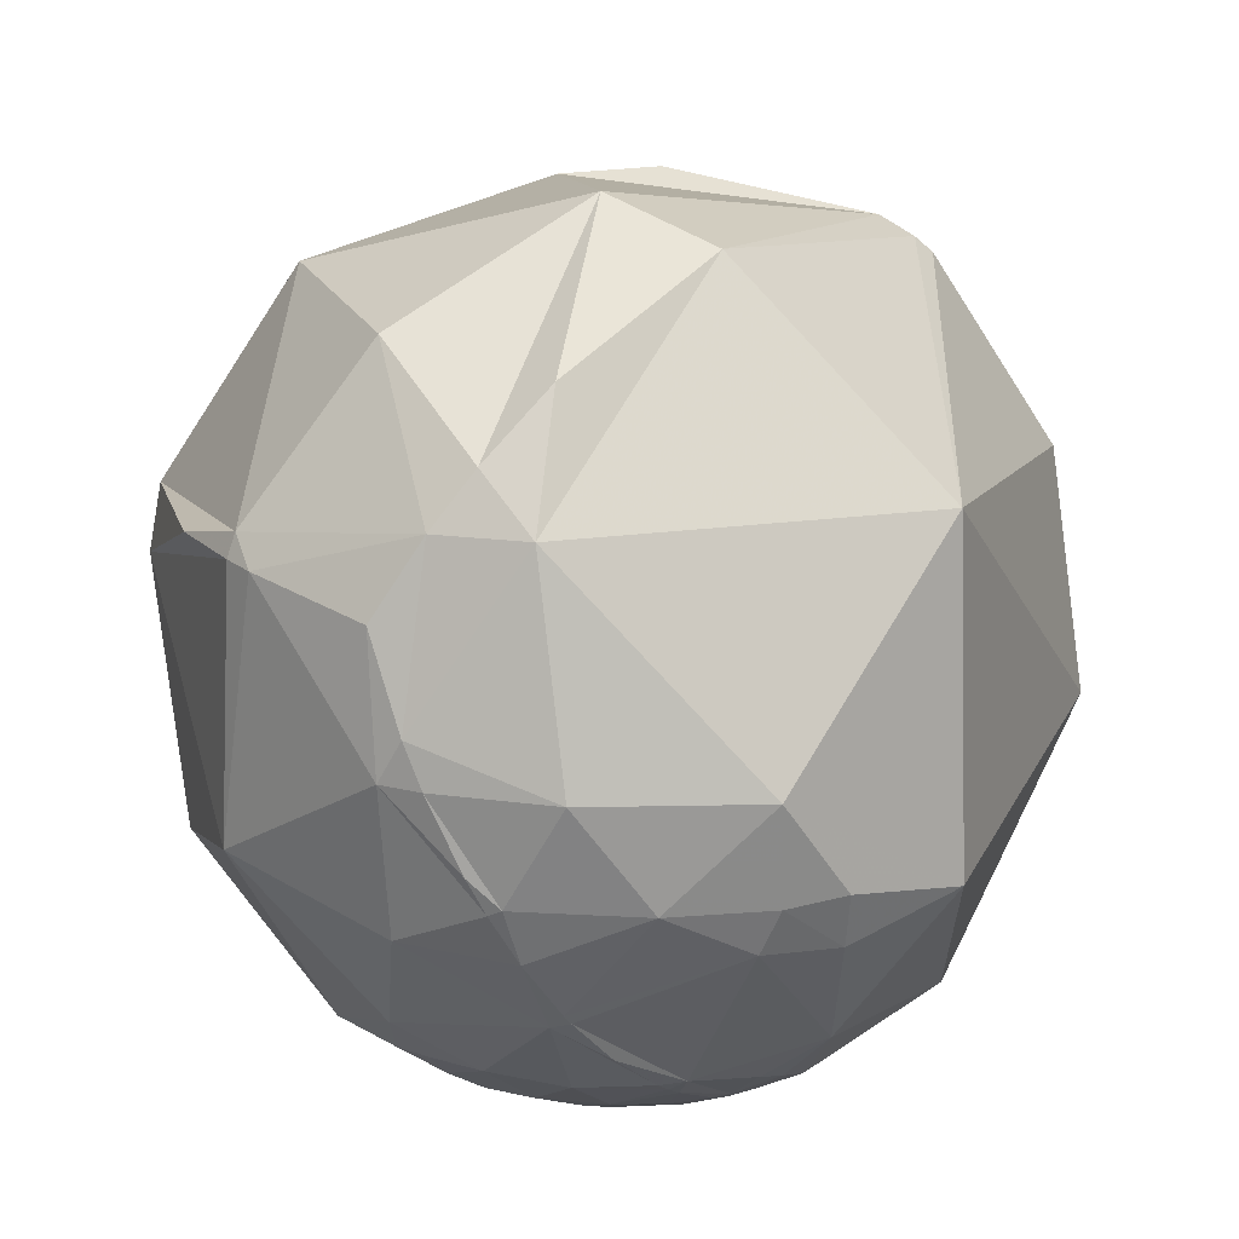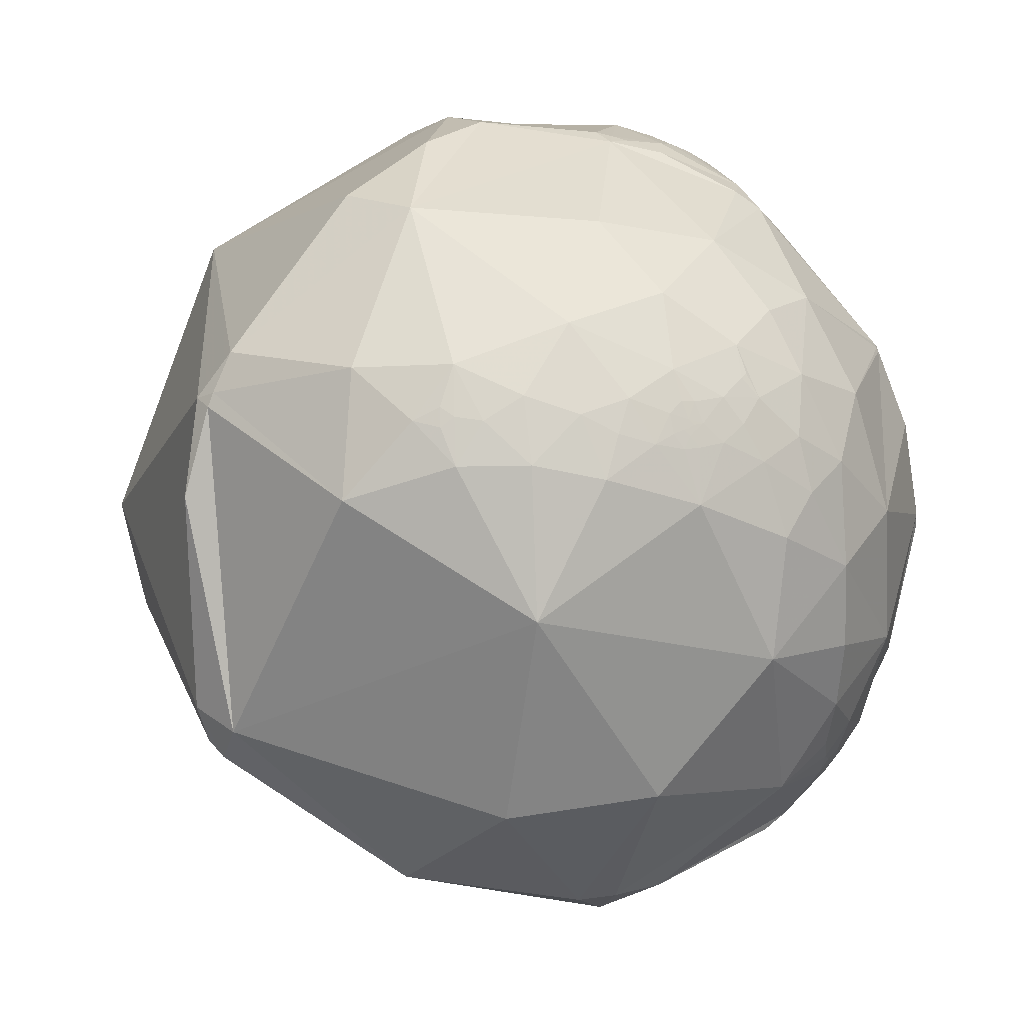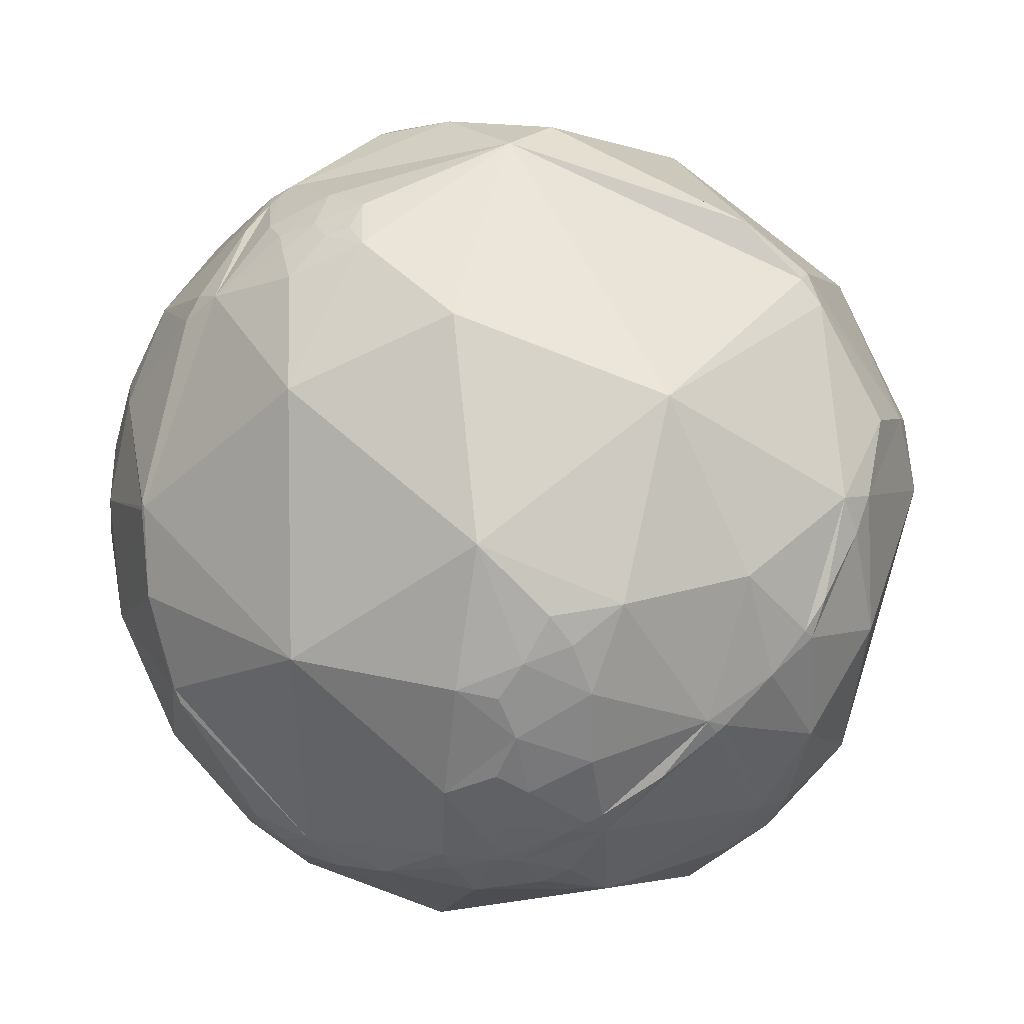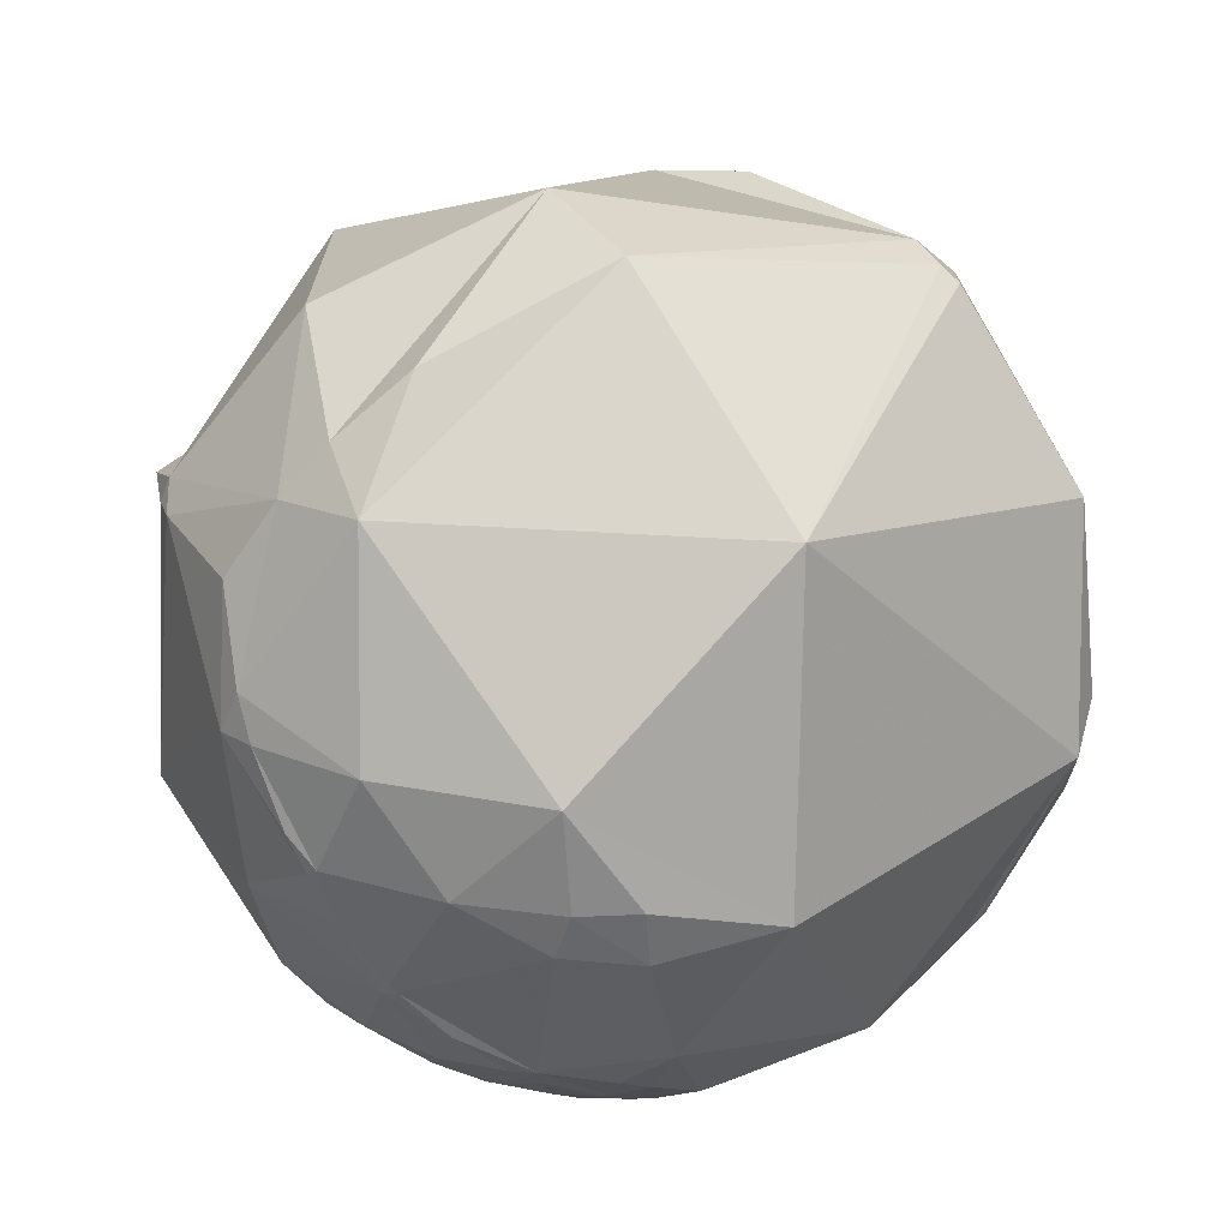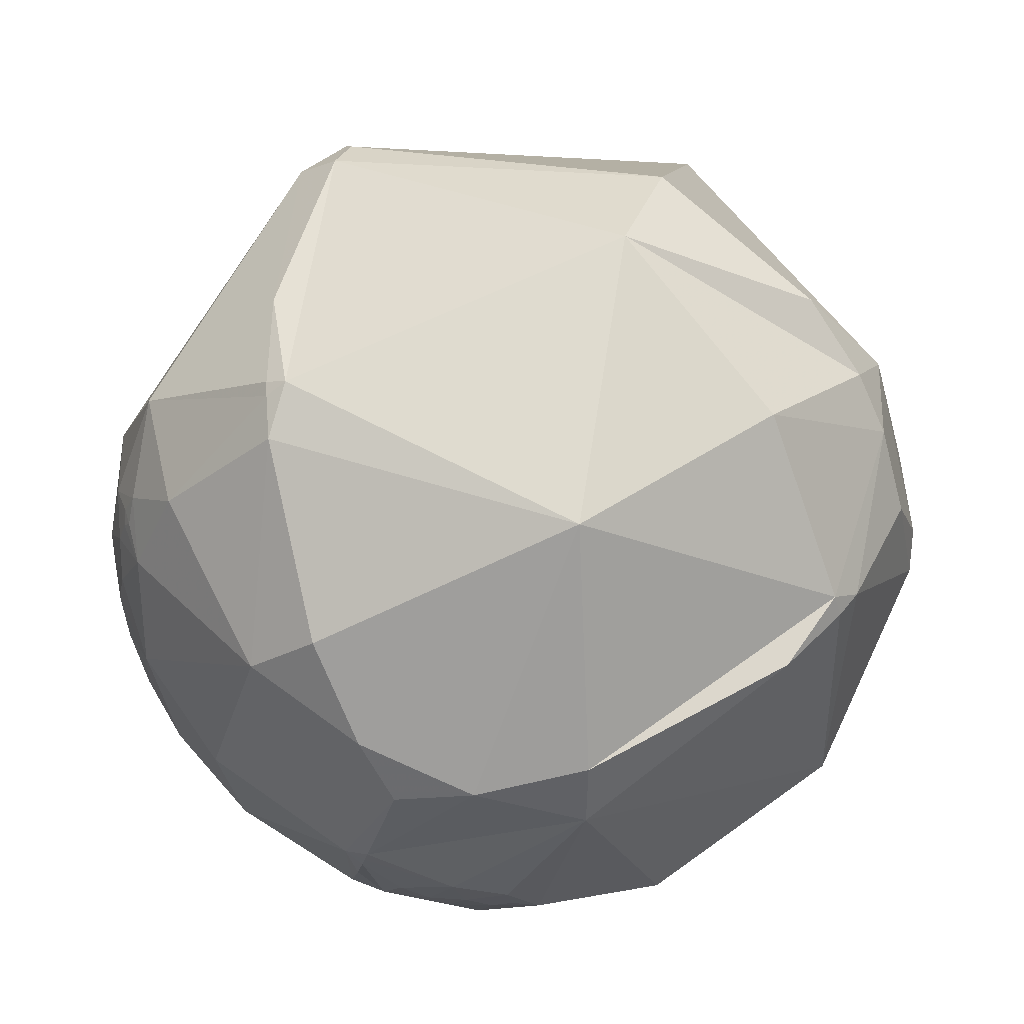
<metadata>
{"format":"obj","ext":"obj","renderer":"f3d","projection":"perspective","resolution":1024,"background":"white","views":[{"elev":20.7,"azim":90.0,"up":"+Y"},{"elev":-10.7,"azim":-99.7,"up":"+Z"},{"elev":39.2,"azim":34.3,"up":"+Z"},{"elev":21.2,"azim":112.3,"up":"+Y"},{"elev":52.1,"azim":-14.8,"up":"+Y"}]}
</metadata>
<code>
v -0.499 0.1637 0.851
v 0.8322 0.3072 0.4616
v -0.2417 0.7599 -0.6035
v -0.009363 -0.8977 -0.4405
v -0.9763 -0.2161 0.01547
v -0.9762 -0.2162 0.01535
v -0.9763 -0.216 0.01531
v -0.9763 -0.2158 0.01471
v -0.9766 -0.2149 0.01157
v -0.9761 -0.2169 0.01551
v -0.9754 -0.2196 0.01625
v -0.9723 -0.2324 0.02527
v -0.9725 -0.2327 0.01162
v -0.9671 -0.2526 0.03073
v -0.9694 -0.2443 -0.02432
v -0.9534 -0.3015 -0.007728
v -0.9777 -0.2078 -0.03099
v -0.9355 -0.3512 0.03887
v -0.9148 -0.402 -0.0387
v -0.8678 -0.4959 0.0313
v -0.9577 -0.2466 -0.1486
v -0.9133 -0.3933 0.1055
v -0.7873 -0.6166 -0.003802
v -0.8433 -0.5299 -0.08957
v -0.8629 -0.4651 -0.1977
v -0.7334 -0.6383 -0.2336
v -0.6329 -0.6626 -0.4006
v -0.9763 -0.216 0.01574
v -0.9765 -0.2149 0.019
v -0.9752 -0.2184 0.03635
v -0.9739 -0.2258 0.02238
v -0.9693 -0.2334 0.07773
v -0.948 -0.3034 0.0959
v -0.9713 -0.1866 0.1478
v -0.9245 -0.3518 0.1464
v -0.9179 -0.3637 0.1589
v -0.9117 -0.3443 0.2241
v -0.8351 -0.4421 0.3273
v -0.8386 -0.5136 0.1816
v -0.8083 -0.3228 0.4925
v -0.9271 -0.1756 0.3312
v -0.7164 -0.6761 0.1724
v -0.7301 -0.5605 0.3909
v -0.8603 -0.04619 0.5078
v -0.9769 -0.2131 0.01396
v -0.977 -0.213 0.01404
v -0.977 -0.213 0.01402
v -0.977 -0.213 0.01404
v -0.977 -0.213 0.01399
v -0.9768 -0.2136 0.0136
v -0.977 -0.213 0.01397
v -0.977 -0.2129 0.01389
v -0.9772 -0.2121 0.01316
v -0.9775 -0.2107 0.01326
v -0.9782 -0.2072 0.0123
v -0.9752 -0.2212 -0.0005955
v -0.9831 -0.1832 0.0006434
v -0.9896 -0.1417 -0.02497
v -0.9936 -0.03228 -0.1079
v -0.9983 -0.05841 -0.006713
v -0.9992 0.02441 0.03256
v -0.977 -0.2129 0.01433
v -0.9834 -0.1753 0.04624
v -0.976 -0.2037 0.07713
v -0.9938 -0.08306 0.0736
v -0.9691 0.04358 0.2428
v -0.7654 -0.4549 -0.4551
v -0.3116 -0.9498 -0.02696
v -0.5255 -0.6703 -0.5239
v -0.6221 -0.2234 -0.7503
v -0.4238 -0.5648 -0.7081
v -0.3103 -0.7121 -0.6298
v -0.2777 -0.7003 -0.6576
v -0.4247 -0.6729 -0.6057
v -0.3546 -0.6928 -0.6279
v -0.2976 -0.7411 -0.6018
v -0.4464 -0.8231 -0.3512
v -0.383 -0.7451 -0.546
v -0.1773 -0.7429 -0.6455
v -0.1742 -0.7829 -0.5972
v -0.2228 -0.8195 -0.528
v -0.2306 -0.7597 -0.6079
v -0.0635 -0.7984 -0.5988
v -0.1351 -0.6511 -0.7469
v -0.09273 -0.1967 -0.9761
v 0.2668 -0.7003 -0.6621
v 0.07297 -0.9495 -0.3051
v 0.4508 -0.8135 -0.3675
v 0.4144 -0.8865 -0.2059
v 0.4337 -0.901 0.01213
v 0.5922 -0.7403 -0.3182
v 0.7139 -0.2668 -0.6475
v 0.6463 -0.7139 -0.2695
v 0.5628 -0.7976 -0.217
v 0.4987 -0.8576 -0.1255
v 0.5682 -0.8183 -0.08735
v 0.6846 -0.6055 -0.4058
v 0.8488 -0.3286 -0.4142
v 0.7192 -0.6832 -0.126
v 0.9163 -0.3124 -0.2505
v 0.9327 -0.2114 -0.2922
v 0.8843 -0.2036 -0.4201
v 0.9579 0.01163 -0.2867
v -0.6301 -0.7719 -0.08446
v -0.6108 -0.1266 0.7816
v -0.4774 -0.8064 0.3491
v -0.5177 -0.4581 0.7226
v -0.4919 -0.2771 0.8253
v -0.3826 -0.1896 0.9042
v 0.06662 -0.9608 0.2693
v -0.3818 -0.3676 0.848
v -0.3087 -0.4373 0.8447
v -0.1793 -0.3305 0.9266
v -0.1434 -0.6603 0.7372
v 0.1275 -0.4125 0.902
v 0.5667 0.3939 0.7236
v 0.5834 -0.2519 0.7721
v 0.3951 -0.7112 0.5814
v 0.435 -0.8536 0.2867
v 0.682 -0.5737 0.4536
v 0.5688 -0.6898 0.4479
v 0.6761 -0.6846 0.2726
v 0.8444 -0.318 0.4312
v 0.8944 0.02237 0.4467
v 0.5626 -0.8077 0.1764
v 0.5477 -0.7595 0.3511
v 0.5177 -0.8109 0.2728
v 0.5333 -0.8429 0.07152
v 0.6229 -0.6816 0.384
v 0.5936 -0.8044 0.02466
v 0.6976 -0.7096 0.09926
v 0.8603 -0.4909 0.1377
v 0.9543 -0.2026 0.2196
v 0.9947 0.02194 0.1005
v 0.9765 -0.2058 -0.0646
v -0.908 0.1034 -0.406
v -0.9883 0.1292 -0.08066
v -0.9728 0.2309 0.01651
v -0.8433 0.5182 -0.1427
v -0.9542 0.2877 -0.08182
v -0.8512 0.5024 0.1516
v -0.9255 0.3782 0.02125
v -0.9562 0.2915 0.0268
v -0.9457 0.3214 0.04947
v -0.9473 0.3203 0.003932
v -0.5856 0.1163 -0.8022
v 0.2495 0.9675 0.04165
v -0.3695 0.7123 -0.5967
v 0.6291 0.4615 -0.6255
v -0.7508 0.363 0.5519
v -0.9867 0.1459 0.07219
v -0.9451 0.2925 0.1455
v -0.02217 0.7626 0.6465
v -0.08966 0.1222 0.9884
v -0.5547 0.8202 0.1398
v 0.4795 0.7517 0.4527
v 0.8652 0.4769 0.1547
v -0.4285 -0.3183 0.8456
v -0.3502 -0.2855 0.8921
v -0.2889 -0.3241 0.9009
v -0.2435 -0.2925 0.9248
v -0.2604 -0.2207 0.9399
v -0.3309 0.2177 0.9182
v -0.07818 0.2797 0.9569
v 0.419 0.3424 0.841
v 0.578 0.3429 0.7405
v 0.6356 0.3397 0.6932
v 0.9101 0.1161 0.3977
v 0.9325 0.02254 0.3606
v 0.9476 -0.1406 0.2868
v 0.9439 -0.2182 0.2476
v 0.9258 -0.3282 0.1873
v 0.8839 -0.4545 0.1101
v 0.8743 -0.4757 0.0962
v 0.8079 -0.5892 0.01605
v 0.7172 -0.6934 -0.06867
v 0.6918 -0.7165 -0.08944
v 0.6635 -0.7398 -0.1114
v 0.5653 -0.805 -0.18
v 0.5461 -0.8154 -0.1922
v 0.511 -0.8326 -0.2137
v 0.4281 -0.8653 -0.2607
v 0.2598 -0.903 -0.3422
v 0.1211 -0.9096 -0.3974
v 0.0172 -0.9015 -0.4324
v -0.04246 -0.916 -0.3989
v -0.0947 -0.9392 -0.3302
v -0.283 -0.9578 -0.04971
v -0.3018 -0.9532 -0.01859
v -0.4082 -0.8961 0.1743
v -0.4842 -0.808 0.3358
v -0.4873 -0.803 0.3431
v -0.4911 -0.7968 0.3522
v -0.5823 -0.4927 0.6467
v -0.5869 -0.4352 0.6828
v -0.5844 -0.2543 0.7706
v -0.5761 -0.1742 0.7986
v -0.5713 -0.1391 0.8089
v -0.5653 -0.1018 0.8186
v -0.557 0.3005 0.7742
v -0.6152 0.4924 0.6156
v -0.6173 0.7511 0.2341
v -0.6002 0.787 0.1429
v -0.5928 0.7977 0.1109
v -0.5334 0.8416 -0.08503
v -0.2959 0.7925 -0.5332
v -0.05669 -0.8086 -0.5856
v -0.06144 -0.7981 -0.5994
v -0.1151 -0.6563 -0.7456
v -0.1317 -0.6033 -0.7866
v -0.2001 -0.3194 -0.9263
v -0.2196 -0.209 -0.953
v -0.2333 -0.1173 -0.9653
v -0.2685 0.2985 -0.9159
v -0.2477 0.725 -0.6426
v 0.808 0.4726 0.3518
v 0.7682 0.5853 0.2592
v 0.6838 0.7195 0.121
v 0.4075 0.8942 -0.1853
f 175 174 132
f 163 164 153 201 200
f 14 32 30
f 103 102 92
f 1 163 200
f 52 48 62
f 164 165 116 153
f 1 200 150 105 199
f 2 167 124 168
f 166 167 116
f 165 166 116
f 171 170 124 123
f 167 2 216 116
f 11 9 56
f 26 104 23
f 145 142 140
f 167 166 117 124
f 185 184 87
f 202 201 153 155
f 53 54 55
f 166 165 154 117
f 209 208 83 84
f 206 205 155 147
f 165 164 154
f 136 146 70
f 8 62 50
f 168 169 134 157
f 179 178 96
f 182 183 88
f 164 163 154
f 107 112 111
f 216 217 156 116
f 161 162 160
f 163 1 199 154
f 185 4 207
f 177 178 99
f 219 218 157 149
f 140 138 143
f 217 218 147 156
f 180 181 94
f 176 175 132 131
f 90 96 130
f 121 126 129
f 218 219 147
f 51 49 48
f 97 98 100
f 219 3 206 147
f 71 69 67
f 169 168 124
f 178 177 130 96
f 67 21 136
f 36 35 22
f 3 219 149 215
f 218 217 157
f 191 192 42 104
f 174 175 99 100
f 217 216 157
f 216 2 168 157
f 205 206 148
f 205 204 155
f 24 25 26
f 204 203 155
f 203 202 155
f 173 172 132
f 159 160 162
f 200 201 150
f 169 170 133 134
f 119 125 127
f 180 179 96 95
f 201 202 150
f 120 121 129
f 202 203 141 150
f 203 204 139 141
f 171 172 133
f 204 205 148 139
f 153 156 147
f 206 3 215 148
f 4 185 87 186
f 184 183 87
f 113 154 162
f 183 182 89 87
f 58 17 57
f 92 97 86
f 98 92 102
f 179 180 94
f 182 181 89
f 136 137 140
f 178 179 94 99
f 181 180 95 89
f 174 173 132
f 177 176 131 130
f 172 171 123 132
f 208 209 86
f 170 169 124
f 170 171 133
f 175 176 99
f 172 173 135 133
f 194 195 40 43
f 195 196 105 40
f 173 174 100 135
f 176 177 99
f 74 75 78
f 181 182 88 94
f 128 90 130
f 183 184 86 88
f 184 185 207 208 86
f 37 33 35
f 78 69 74
f 199 198 109 154
f 198 197 108 109
f 11 28 10
f 79 73 84
f 97 99 93
f 197 196 107 108
f 196 195 107
f 195 194 107
f 194 193 106 107
f 193 192 106
f 210 211 85
f 13 15 14
f 192 191 106
f 145 144 142
f 191 190 106
f 65 66 61
f 190 189 110 106
f 189 188 87 110
f 188 187 87
f 26 67 27
f 187 186 87
f 53 50 52
f 4 186 81 83 207
f 186 187 77 81
f 210 209 84
f 187 188 68 77
f 188 189 68
f 82 73 79
f 189 190 68
f 136 59 137
f 190 191 104 68
f 55 63 57
f 192 193 43 42
f 193 194 43
f 52 51 48
f 196 197 105
f 197 198 105
f 198 199 105
f 215 214 148
f 214 213 146 148
f 65 61 60
f 213 212 70 146
f 15 56 17
f 212 211 71 70
f 211 210 84 71
f 137 59 61
f 208 207 83
f 209 210 85 86
f 211 212 85
f 152 151 66
f 212 213 85
f 213 214 85
f 214 215 149 85
f 64 63 30
f 83 79 84
f 7 6 5
f 6 7 8
f 5 6 28
f 7 5 28
f 6 8 10
f 32 33 34
f 58 59 21
f 64 30 32
f 8 7 28
f 29 55 62
f 15 13 56
f 56 13 11
f 77 27 69
f 80 81 82
f 31 13 12
f 13 31 11
f 12 13 14
f 31 12 30
f 141 152 150
f 9 11 8
f 154 109 162
f 8 11 10
f 9 8 50
f 11 29 28
f 63 64 34
f 15 17 21
f 21 17 58
f 77 69 78
f 15 21 16
f 20 22 19
f 138 152 143
f 22 20 39
f 19 22 18
f 48 46 62
f 20 19 24
f 59 136 21
f 19 18 16
f 18 22 33
f 16 21 19
f 115 114 118
f 119 127 126
f 19 21 25
f 75 72 76
f 24 23 20
f 23 24 26
f 143 145 140
f 20 23 39
f 19 25 24
f 25 21 67
f 25 67 26
f 27 67 69
f 26 27 77
f 56 9 55
f 82 79 80
f 115 113 114
f 118 120 117
f 14 15 16
f 14 16 33
f 28 6 10
f 29 11 30
f 28 29 62
f 31 30 11
f 30 12 14
f 33 37 34
f 35 33 22
f 37 35 36
f 37 36 22
f 100 101 135
f 41 37 40
f 37 41 34
f 117 120 123
f 40 37 38
f 138 137 151
f 41 40 44
f 40 38 43
f 43 38 39
f 33 32 14
f 75 73 72
f 49 51 52
f 60 58 65
f 49 52 46
f 55 9 53
f 59 60 61
f 56 55 17
f 61 66 151
f 54 53 62
f 55 54 62
f 57 17 55
f 58 57 63
f 60 59 58
f 137 61 151
f 46 48 47
f 62 46 45
f 55 29 30
f 55 30 63
f 150 152 66
f 62 53 52
f 66 65 34
f 121 120 118
f 122 129 126
f 34 65 63
f 66 34 41
f 26 77 104
f 104 77 68
f 73 82 76
f 81 80 83
f 156 153 116
f 153 147 155
f 83 80 79
f 141 142 152
f 77 78 81
f 81 78 76
f 69 71 74
f 74 71 75
f 49 47 48
f 84 73 71
f 40 105 44
f 144 143 152
f 71 73 75
f 72 73 76
f 81 76 82
f 67 70 71
f 70 67 136
f 86 85 92
f 88 91 94
f 91 88 97
f 117 115 118
f 94 91 93
f 39 38 37
f 97 92 98
f 99 94 93
f 101 100 98
f 101 98 102
f 109 158 159
f 102 103 101
f 109 108 158
f 101 103 135
f 91 97 93
f 100 99 97
f 41 44 66
f 86 97 88
f 42 43 39
f 106 110 114
f 114 107 106
f 107 114 112
f 113 115 154
f 114 113 112
f 108 107 158
f 44 105 150
f 44 150 66
f 132 122 131
f 117 154 115
f 134 135 103
f 121 118 126
f 124 117 123
f 110 118 114
f 118 110 119
f 90 125 119
f 125 90 128
f 37 22 39
f 90 119 110
f 125 128 130
f 119 126 118
f 127 125 126
f 122 132 120
f 120 132 123
f 122 120 129
f 134 133 135
f 92 85 149
f 137 138 140
f 139 142 141
f 142 139 140
f 140 139 136
f 159 111 160
f 136 139 148
f 148 146 136
f 144 145 143
f 142 144 152
f 152 138 151
f 34 64 32
f 18 33 16
f 39 23 42
f 58 63 65
f 90 110 87
f 90 87 89
f 134 103 157
f 8 28 62
f 50 53 9
f 52 50 45
f 46 47 49
f 45 46 52
f 45 50 62
f 23 104 42
f 75 76 78
f 90 89 95
f 90 95 96
f 122 125 131
f 125 122 126
f 131 125 130
f 103 92 149
f 112 113 160
f 113 162 161
f 113 161 160
f 103 149 157
f 111 112 160
f 107 111 158
f 162 109 159
f 159 158 111

</code>
